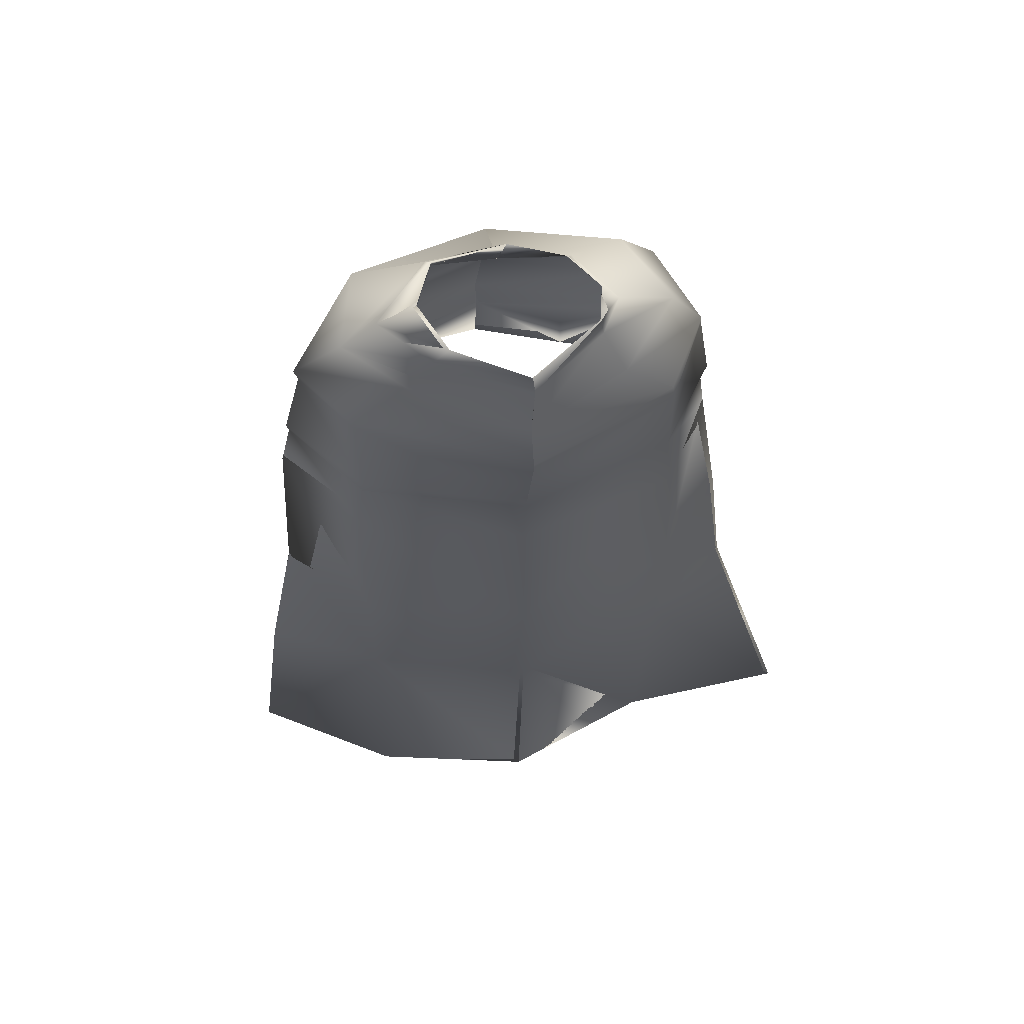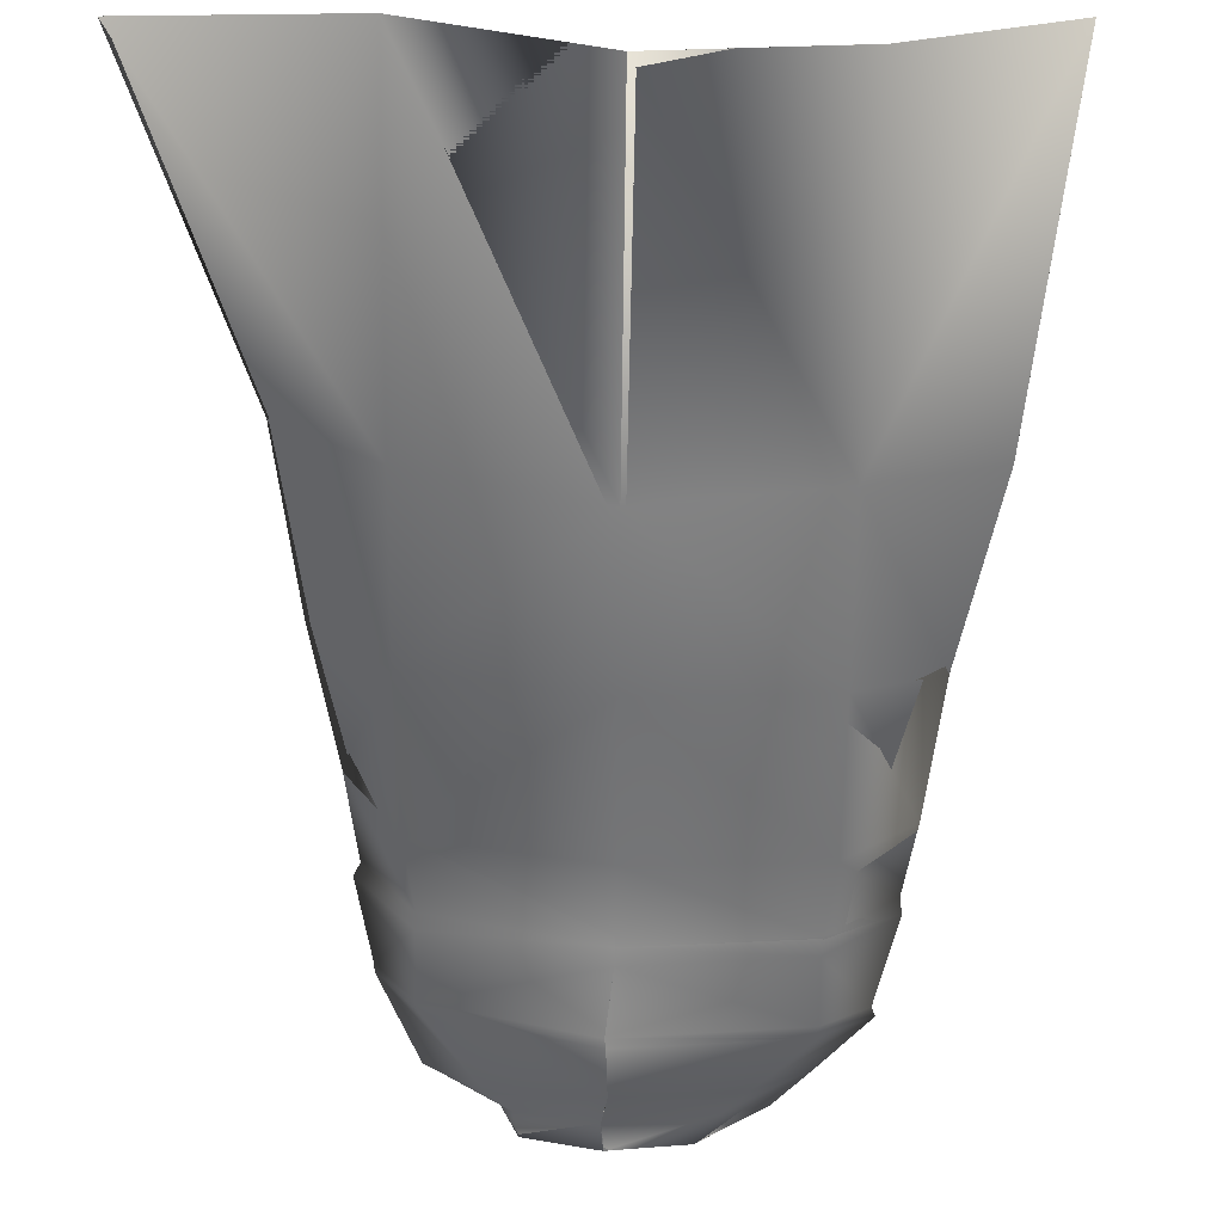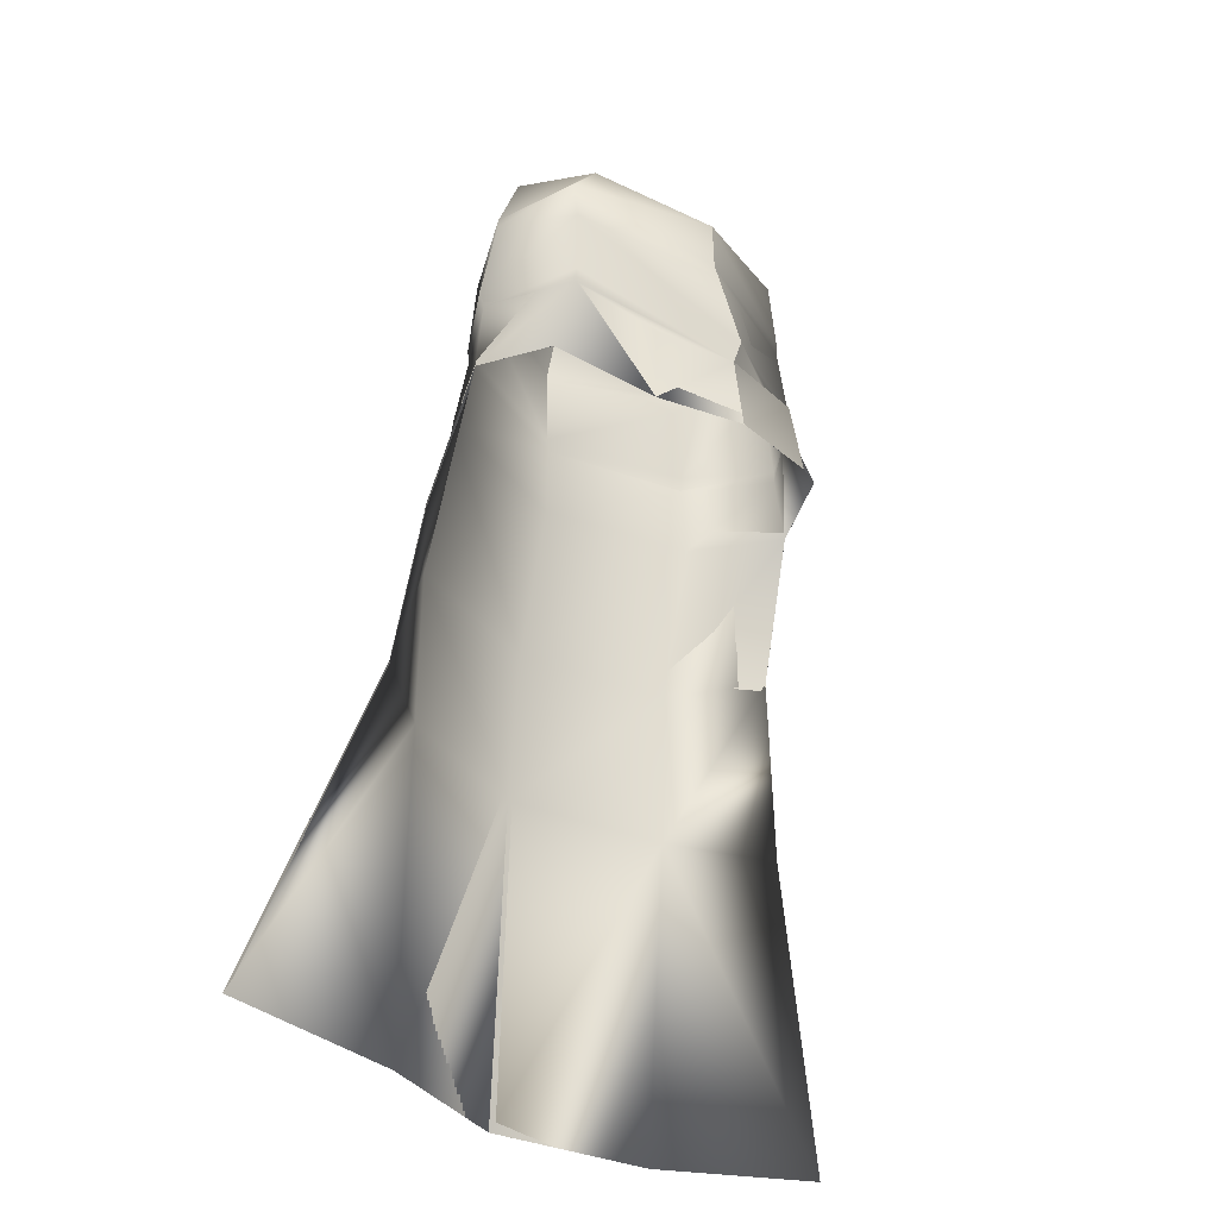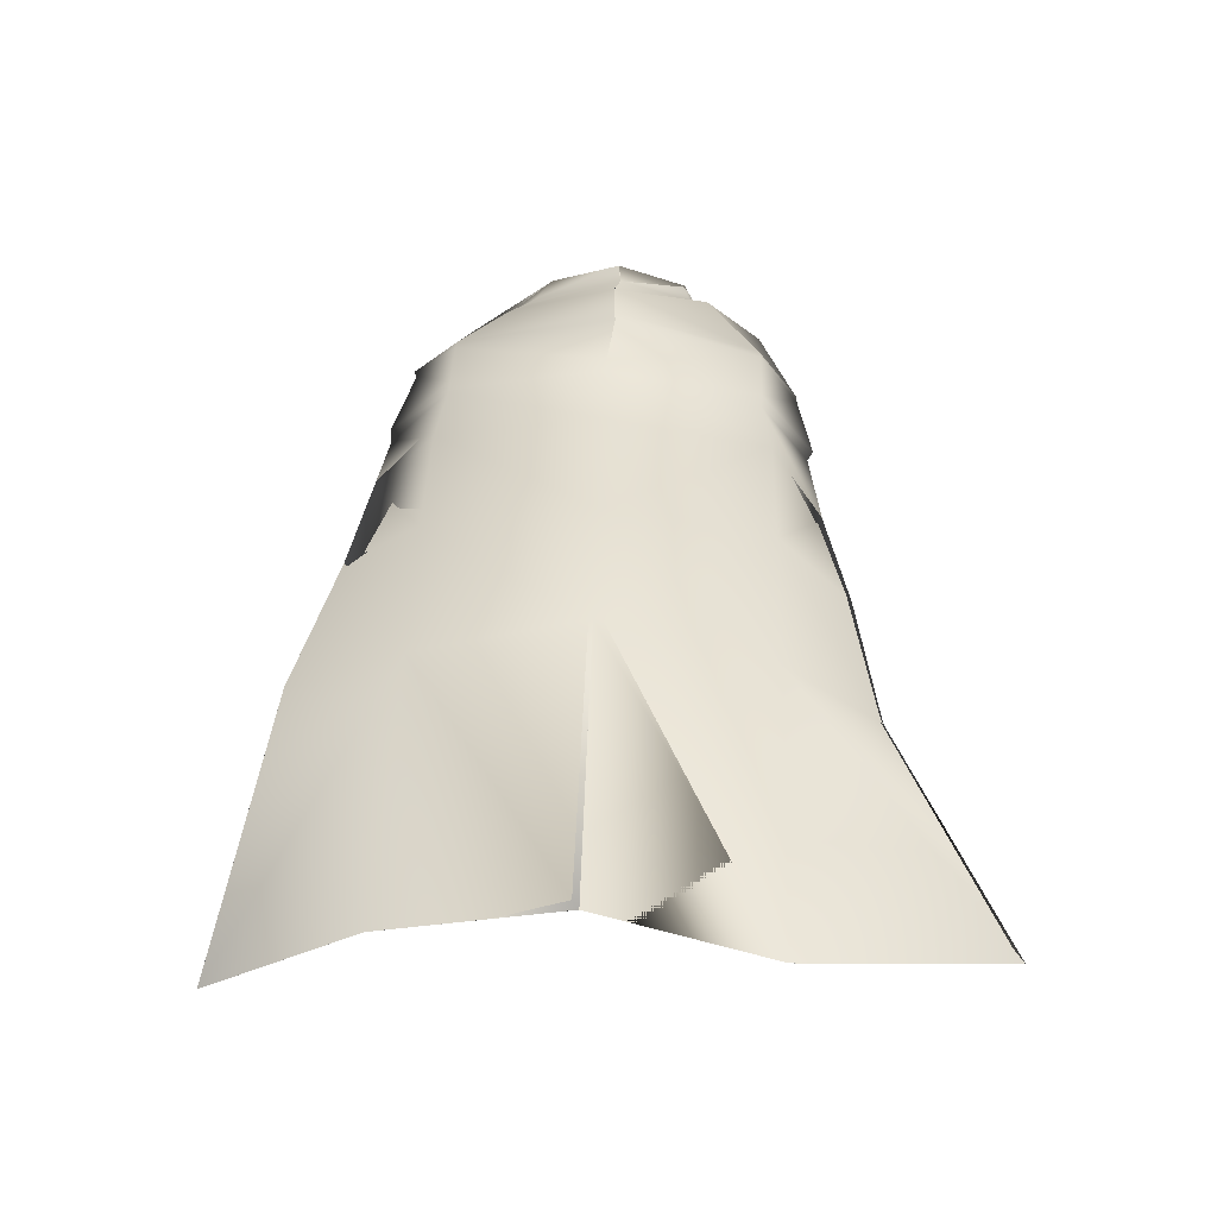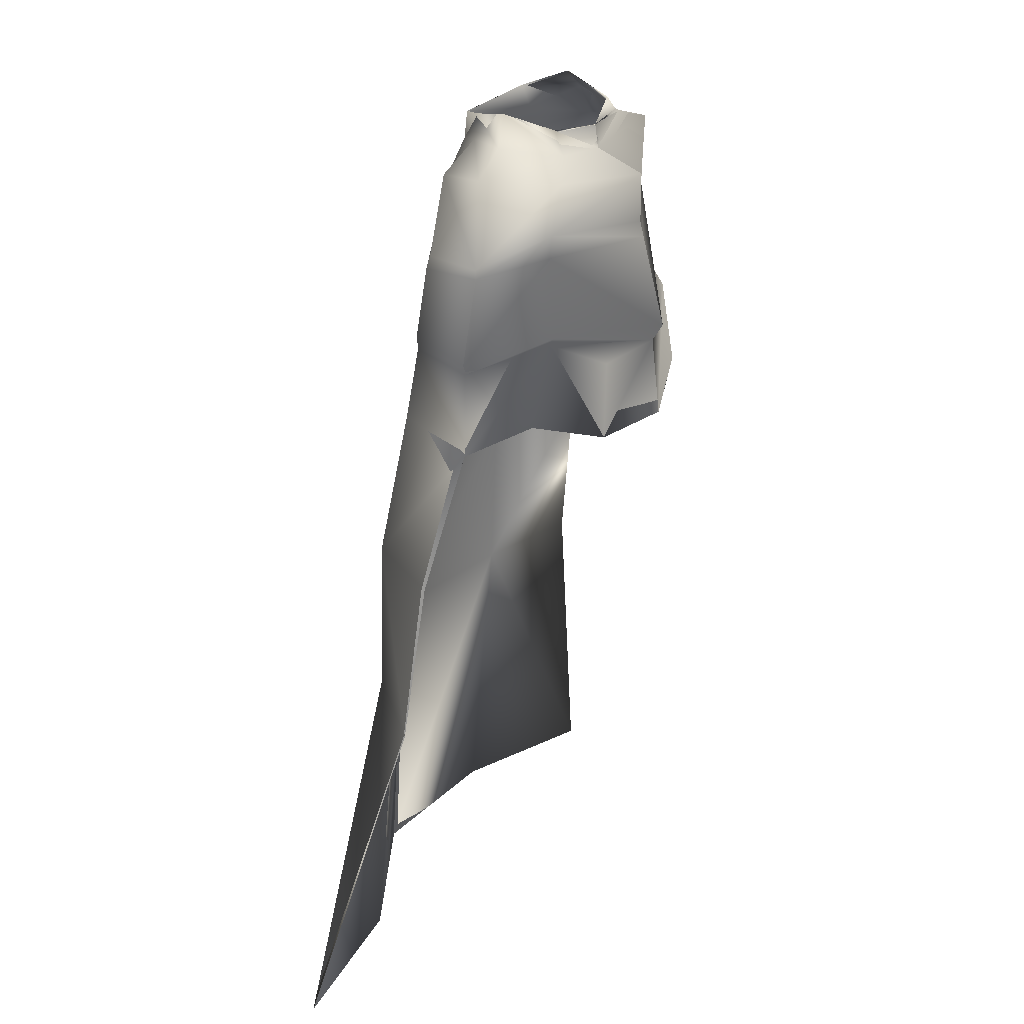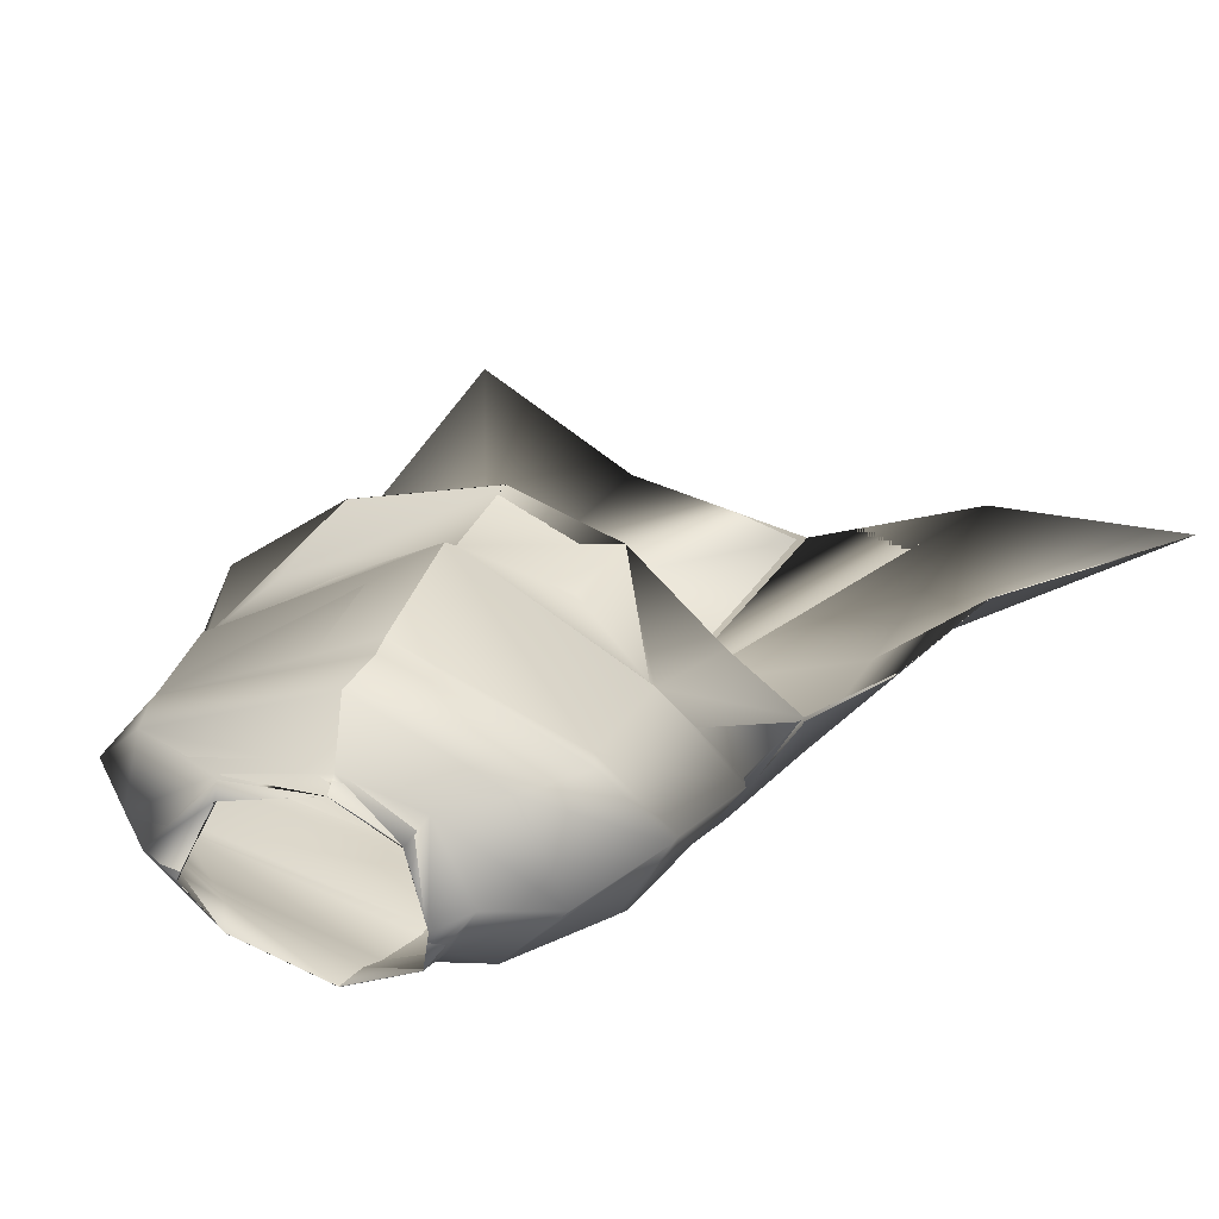
<metadata>
{"format":"obj","ext":"obj","renderer":"f3d","projection":"perspective","resolution":1024,"background":"white","views":[{"elev":68.9,"azim":171.5,"up":"+Y"},{"elev":-65.0,"azim":0.8,"up":"+Z"},{"elev":-34.8,"azim":-44.6,"up":"+Y"},{"elev":-42.9,"azim":-177.9,"up":"+Y"},{"elev":23.0,"azim":-66.7,"up":"+Y"},{"elev":28.9,"azim":-155.9,"up":"+Z"}]}
</metadata>
<code>
o Capa_Stand_Cylinder.003
v 0.1321 2.548 -0.1153
v 0.09982 2.602 -0.1211
v 0.2287 2.584 -0.03893
v 0.15 2.631 -0.03409
v 0.1252 2.562 0.09084
v 0.1104 2.577 0.07315
v 0.1868 2.49 -0.1354
v 0.3031 2.511 -0.03994
v 0.2625 2.523 0.1057
v 0.2976 2.386 -0.1413
v 0.4018 2.416 -0.03223
v 0.3122 2.411 0.08028
v 0.2992 2.197 -0.1971
v 0.4382 2.21 -0.05324
v 0.3447 2.221 0.07834
v 0.3243 2.022 -0.2096
v 0.463 2.043 -0.05205
v 0.3861 2.069 0.1011
v 0.3294 1.692 -0.2873
v 0.4909 1.733 -0.1484
v 0.336 1.355 -0.3027
v 0.5681 1.365 -0.205
v 0.2449 1.974 0.193
v 0.319 2.392 0.07309
v 0.3947 2.393 -0.03879
v 0.3014 2.364 -0.1432
v 0.3465 2.208 0.06737
v 0.4337 2.179 -0.05004
v 0.3033 2.162 -0.2002
v 0.2311 2.146 0.1339
v 0.358 0.6964 -0.3712
v 0.6537 0.7067 -0.2062
v 0.1338 2.55 -0.118
v 0.09999 2.603 -0.1213
v 0.228 2.583 -0.03542
v 0.149 2.631 -0.03549
v 0.1243 2.557 0.09195
v 0.1096 2.591 0.07305
v 0.1863 2.489 -0.1335
v 0.3029 2.511 -0.04013
v 0.2624 2.523 0.1063
v 0.298 2.385 -0.1411
v 0.4016 2.416 -0.03234
v 0.3122 2.411 0.08046
v 0.2997 2.198 -0.1997
v 0.4387 2.211 -0.05333
v 0.3441 2.221 0.07674
v 0.3241 2.022 -0.2092
v 0.4629 2.043 -0.05208
v 0.3857 2.069 0.1009
v 0.3293 1.692 -0.2875
v 0.4908 1.733 -0.1484
v 0.3364 1.355 -0.3038
v 0.5681 1.365 -0.2051
v 0.2449 1.974 0.1928
v 0.3191 2.391 0.07332
v 0.3947 2.393 -0.03875
v 0.3014 2.364 -0.1436
v 0.3462 2.208 0.06666
v 0.4352 2.18 -0.0496
v 0.3029 2.163 -0.1999
v 0.2409 2.148 0.1652
v 0.358 0.6965 -0.3712
v 0.6536 0.7067 -0.2062
v -0.05181 2.512 -0.1902
v -0.04765 2.569 -0.1859
v -0.1959 2.546 -0.1006
v -0.1884 2.599 -0.09972
v -0.2378 2.543 -0.02919
v -0.2016 2.605 -0.03274
v -0.1638 2.52 0.0825
v -0.1505 2.57 0.05865
v -0.02289 2.512 0.1041
v -0.04053 2.564 0.1041
v -0.03891 2.437 -0.2309
v -0.2352 2.477 -0.1541
v -0.3477 2.501 -0.02535
v -0.2705 2.489 0.121
v -0.01154 2.463 0.1987
v -0.03998 2.325 -0.2609
v -0.3395 2.332 -0.1385
v -0.4211 2.339 0.001049
v -0.3405 2.403 0.1303
v -0.00624 2.359 0.1967
v -0.02463 2.167 -0.2751
v -0.3378 2.156 -0.1718
v -0.4451 2.145 -0.01739
v -0.3307 2.186 0.131
v 0.007096 2.131 0.2491
v -0.01789 1.985 -0.2801
v -0.3504 1.979 -0.1933
v -0.455 1.952 -0.01222
v -0.3546 1.996 0.09615
v 0.01193 1.929 0.2435
v -0.01413 1.662 -0.3534
v -0.3463 1.658 -0.2633
v -0.4909 1.651 -0.09093
v -0.004975 1.348 -0.3881
v -0.3397 1.326 -0.2755
v -0.5246 1.309 -0.1285
v -0.1714 1.925 0.1856
v -0.04176 2.308 -0.258
v -0.3141 2.348 0.1156
v -0.4214 2.32 0.000627
v -0.3427 2.305 -0.1457
v -0.001801 2.325 0.2033
v -0.02323 2.134 -0.272
v 0.008316 2.094 0.2262
v -0.3211 2.169 0.1188
v -0.4306 2.12 -0.01853
v -0.3346 2.125 -0.1705
v -0.1651 2.063 0.1665
v 0.01186 0.6848 -0.4348
v -0.3178 0.6614 -0.3106
v -0.6968 0.6664 -0.2866
v -0.05097 2.511 -0.1908
v -0.0465 2.569 -0.1853
v -0.1964 2.547 -0.1023
v -0.1882 2.599 -0.09969
v -0.2385 2.543 -0.02979
v -0.2017 2.606 -0.03252
v -0.165 2.522 0.08378
v -0.1516 2.565 0.05854
v -0.02277 2.511 0.1039
v -0.04069 2.564 0.1043
v -0.03902 2.437 -0.2309
v -0.2348 2.478 -0.1533
v -0.3479 2.501 -0.024
v -0.271 2.489 0.1214
v -0.0119 2.463 0.1974
v -0.03997 2.325 -0.2609
v -0.3394 2.332 -0.1384
v -0.4212 2.34 0.000771
v -0.3411 2.403 0.1305
v -0.006284 2.359 0.1967
v -0.02479 2.167 -0.2751
v -0.3382 2.157 -0.1726
v -0.4459 2.146 -0.01899
v -0.33 2.186 0.1283
v 0.007095 2.131 0.249
v -0.01807 1.985 -0.2796
v -0.3505 1.979 -0.1933
v -0.4549 1.952 -0.01222
v -0.3544 1.996 0.09598
v 0.01186 1.929 0.2435
v -0.01425 1.662 -0.3531
v -0.3465 1.658 -0.2637
v -0.4908 1.651 -0.09096
v -0.004985 1.348 -0.388
v -0.3398 1.326 -0.2758
v -0.5246 1.309 -0.1286
v -0.1715 1.925 0.1855
v -0.04177 2.308 -0.2579
v -0.3142 2.348 0.1156
v -0.4218 2.321 0.000167
v -0.3428 2.306 -0.1459
v -0.001936 2.325 0.2033
v -0.0234 2.134 -0.272
v 0.008481 2.094 0.2263
v -0.3218 2.169 0.1168
v -0.4326 2.121 -0.02
v -0.3352 2.126 -0.1721
v -0.1698 2.09 0.1877
v 0.01179 0.6847 -0.4348
v -0.3178 0.6615 -0.3106
v -0.6967 0.6665 -0.2867
f 65 1 66
f 1 3 2
f 3 5 6
f 5 73 74
f 5 9 73
f 3 8 5
f 1 7 8
f 65 75 7
f 9 12 79
f 8 11 9
f 7 10 11
f 75 80 10
f 24 15 89
f 25 14 24
f 26 13 25
f 102 85 26
f 30 23 94
f 28 17 27
f 29 16 28
f 107 90 29
f 16 19 17
f 90 95 16
f 19 21 20
f 95 98 19
f 27 18 23
f 11 25 12
f 10 26 11
f 80 102 10
f 12 24 84
f 14 28 15
f 13 29 14
f 85 107 13
f 89 30 108
f 22 21 32
f 21 98 113
f 116 117 33
f 33 34 35
f 35 36 38
f 37 38 125
f 37 124 41
f 35 37 40
f 33 35 40
f 116 33 39
f 41 130 44
f 40 41 43
f 39 40 43
f 126 39 42
f 56 157 140
f 57 56 46
f 58 57 45
f 153 58 136
f 62 159 145
f 60 59 49
f 61 60 48
f 158 61 141
f 48 49 51
f 141 48 146
f 51 52 53
f 146 51 149
f 59 62 55
f 43 44 57
f 42 43 58
f 131 42 153
f 44 135 56
f 46 47 60
f 45 46 61
f 136 45 158
f 59 159 62
f 54 64 53
f 53 63 164
f 6 74 38
f 94 23 55
f 32 31 64
f 2 4 34
f 66 2 117
f 4 6 38
f 18 17 50
f 17 20 52
f 22 32 64
f 31 113 63
f 23 18 50
f 20 22 54
f 65 66 68
f 67 68 69
f 69 70 71
f 71 72 73
f 71 73 78
f 69 71 77
f 67 69 77
f 65 67 75
f 78 79 83
f 77 78 82
f 76 77 82
f 75 76 81
f 103 106 89
f 104 103 87
f 105 104 86
f 102 105 85
f 112 108 101
f 110 109 92
f 111 110 92
f 107 111 91
f 91 92 96
f 90 91 95
f 96 97 100
f 95 96 98
f 109 112 101
f 82 83 104
f 81 82 105
f 80 81 105
f 83 84 106
f 87 88 110
f 86 87 111
f 85 86 107
f 109 108 112
f 100 115 99
f 99 114 98
f 116 118 119
f 118 120 119
f 120 122 121
f 122 124 123
f 122 129 124
f 120 128 122
f 118 127 128
f 116 126 118
f 129 134 130
f 128 133 129
f 127 132 133
f 126 131 132
f 154 139 140
f 155 138 154
f 156 137 155
f 153 136 156
f 163 152 159
f 161 143 160
f 162 142 143
f 158 141 142
f 142 147 143
f 141 146 142
f 147 150 151
f 146 149 147
f 160 144 152
f 133 155 134
f 132 156 133
f 131 153 156
f 134 154 157
f 138 161 139
f 137 162 138
f 136 158 137
f 160 163 159
f 151 150 166
f 150 149 165
f 72 123 74
f 89 140 159
f 94 145 152
f 73 124 79
f 115 166 165
f 102 153 80
f 68 119 121
f 79 130 84
f 106 157 89
f 66 117 68
f 74 125 124
f 85 136 102
f 113 164 149
f 70 121 72
f 93 144 92
f 92 143 97
f 100 151 166
f 75 126 116
f 114 165 113
f 108 159 94
f 101 152 144
f 80 131 75
f 97 148 151
f 65 116 66
f 84 135 157
f 1 2 66
f 3 4 2
f 4 3 6
f 6 5 74
f 9 79 73
f 8 9 5
f 3 1 8
f 1 65 7
f 12 84 79
f 11 12 9
f 8 7 11
f 7 75 10
f 106 24 89
f 14 15 24
f 13 14 25
f 85 13 26
f 108 30 94
f 17 18 27
f 16 17 28
f 90 16 29
f 19 20 17
f 95 19 16
f 21 22 20
f 98 21 19
f 30 27 23
f 25 24 12
f 26 25 11
f 102 26 10
f 24 106 84
f 28 27 15
f 29 28 14
f 107 29 13
f 15 27 89
f 27 30 89
f 21 31 32
f 31 21 113
f 117 34 33
f 34 36 35
f 37 35 38
f 124 37 125
f 124 130 41
f 37 41 40
f 39 33 40
f 126 116 39
f 130 135 44
f 41 44 43
f 42 39 43
f 131 126 42
f 47 56 140
f 56 47 46
f 57 46 45
f 58 45 136
f 55 62 145
f 59 50 49
f 60 49 48
f 61 48 141
f 49 52 51
f 48 51 146
f 52 54 53
f 51 53 149
f 50 59 55
f 44 56 57
f 43 57 58
f 42 58 153
f 135 157 56
f 47 59 60
f 46 60 61
f 45 61 158
f 47 140 59
f 140 159 59
f 64 63 53
f 149 53 164
f 74 125 38
f 145 94 55
f 31 63 64
f 4 36 34
f 2 34 117
f 36 4 38
f 17 49 50
f 49 17 52
f 54 22 64
f 113 164 63
f 55 23 50
f 52 20 54
f 67 65 68
f 68 70 69
f 70 72 71
f 72 74 73
f 73 79 78
f 71 78 77
f 76 67 77
f 67 76 75
f 79 84 83
f 78 83 82
f 81 76 82
f 80 75 81
f 88 103 89
f 103 88 87
f 104 87 86
f 105 86 85
f 108 94 101
f 109 93 92
f 91 111 92
f 90 107 91
f 92 97 96
f 91 96 95
f 99 96 100
f 96 99 98
f 93 109 101
f 83 103 104
f 82 104 105
f 102 80 105
f 103 83 106
f 88 109 110
f 87 110 111
f 86 111 107
f 88 89 108
f 109 88 108
f 115 114 99
f 114 113 98
f 117 116 119
f 120 121 119
f 122 123 121
f 124 125 123
f 129 130 124
f 128 129 122
f 120 118 128
f 126 127 118
f 134 135 130
f 133 134 129
f 128 127 133
f 127 126 132
f 157 154 140
f 138 139 154
f 137 138 155
f 136 137 156
f 152 145 159
f 143 144 160
f 161 162 143
f 162 158 142
f 147 148 143
f 146 147 142
f 148 147 151
f 149 150 147
f 163 160 152
f 155 154 134
f 156 155 133
f 132 131 156
f 135 134 157
f 161 160 139
f 162 161 138
f 158 162 137
f 139 160 159
f 140 139 159
f 150 165 166
f 149 164 165
f 123 125 74
f 108 89 159
f 101 94 152
f 124 130 79
f 114 115 165
f 153 131 80
f 70 68 121
f 130 135 84
f 157 140 89
f 117 119 68
f 73 74 124
f 136 153 102
f 98 113 149
f 121 123 72
f 144 143 92
f 143 148 97
f 115 100 166
f 65 75 116
f 165 164 113
f 159 145 94
f 93 101 144
f 131 126 75
f 100 97 151
f 116 117 66
f 106 84 157

</code>
